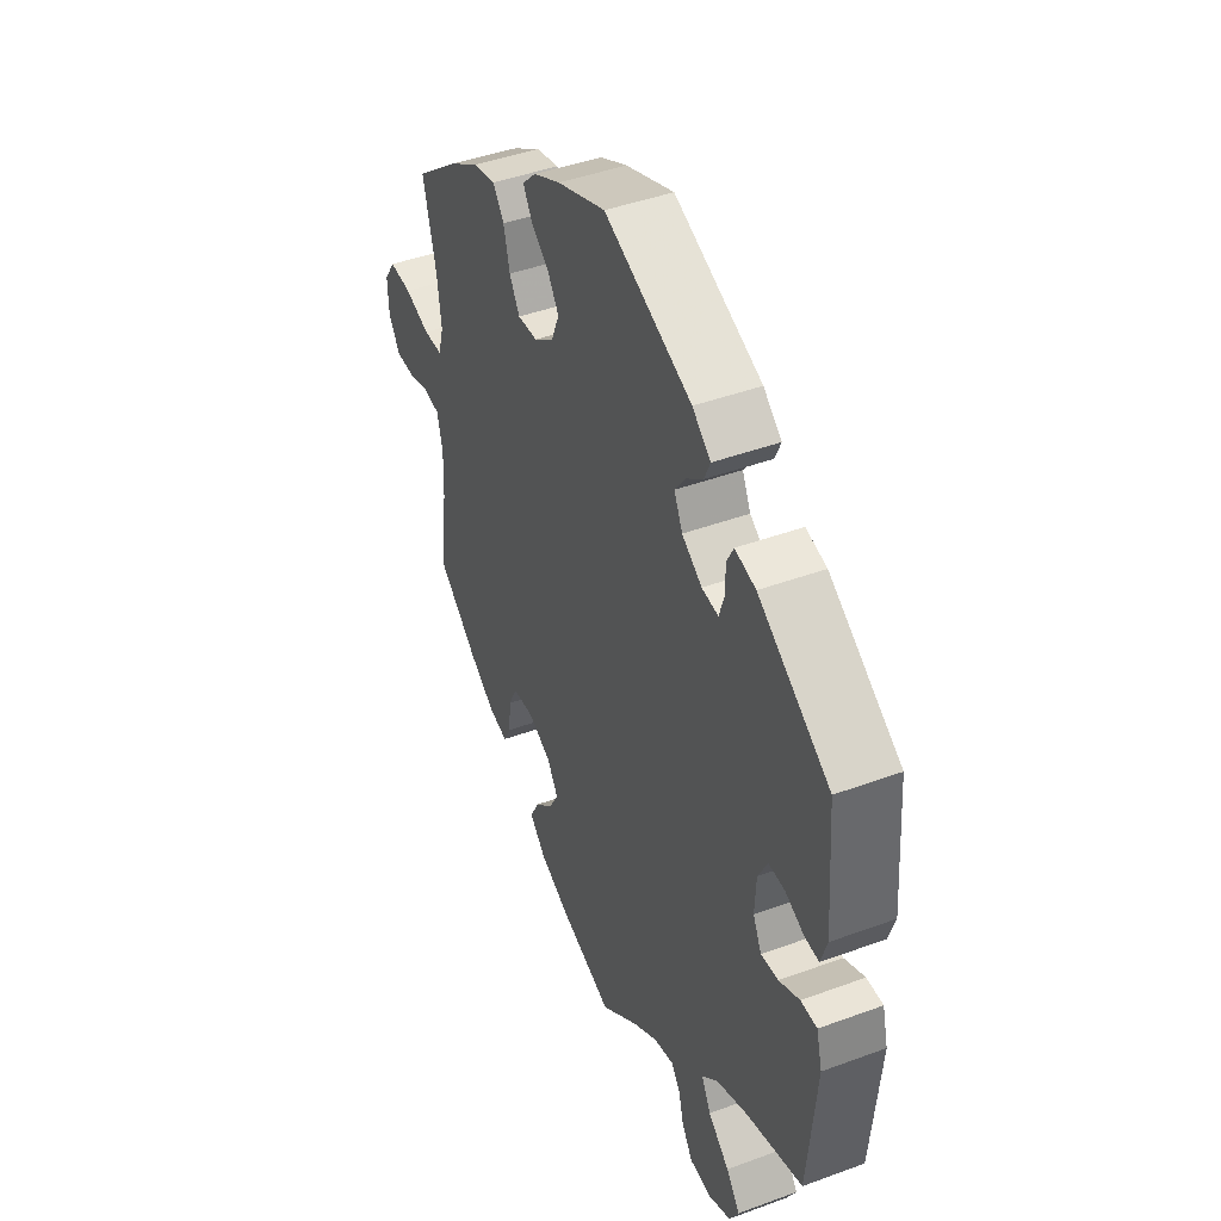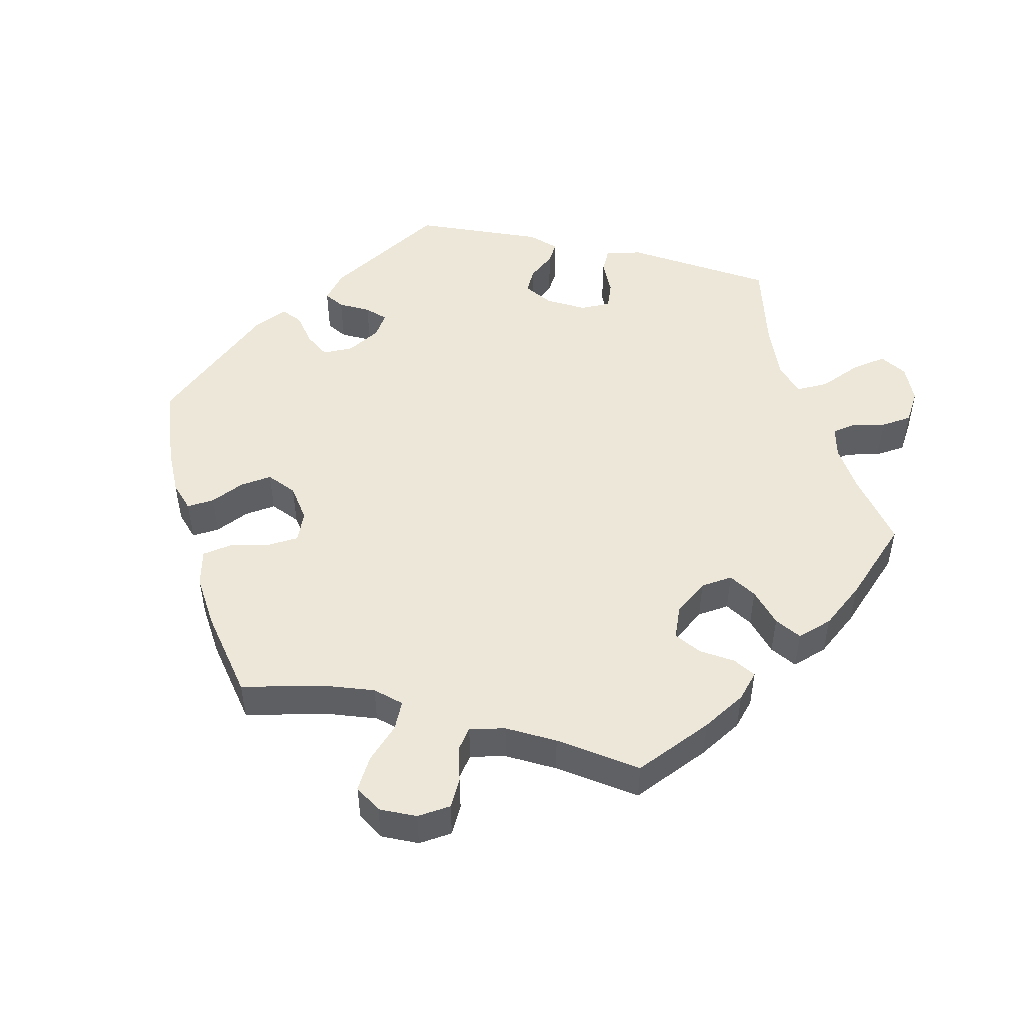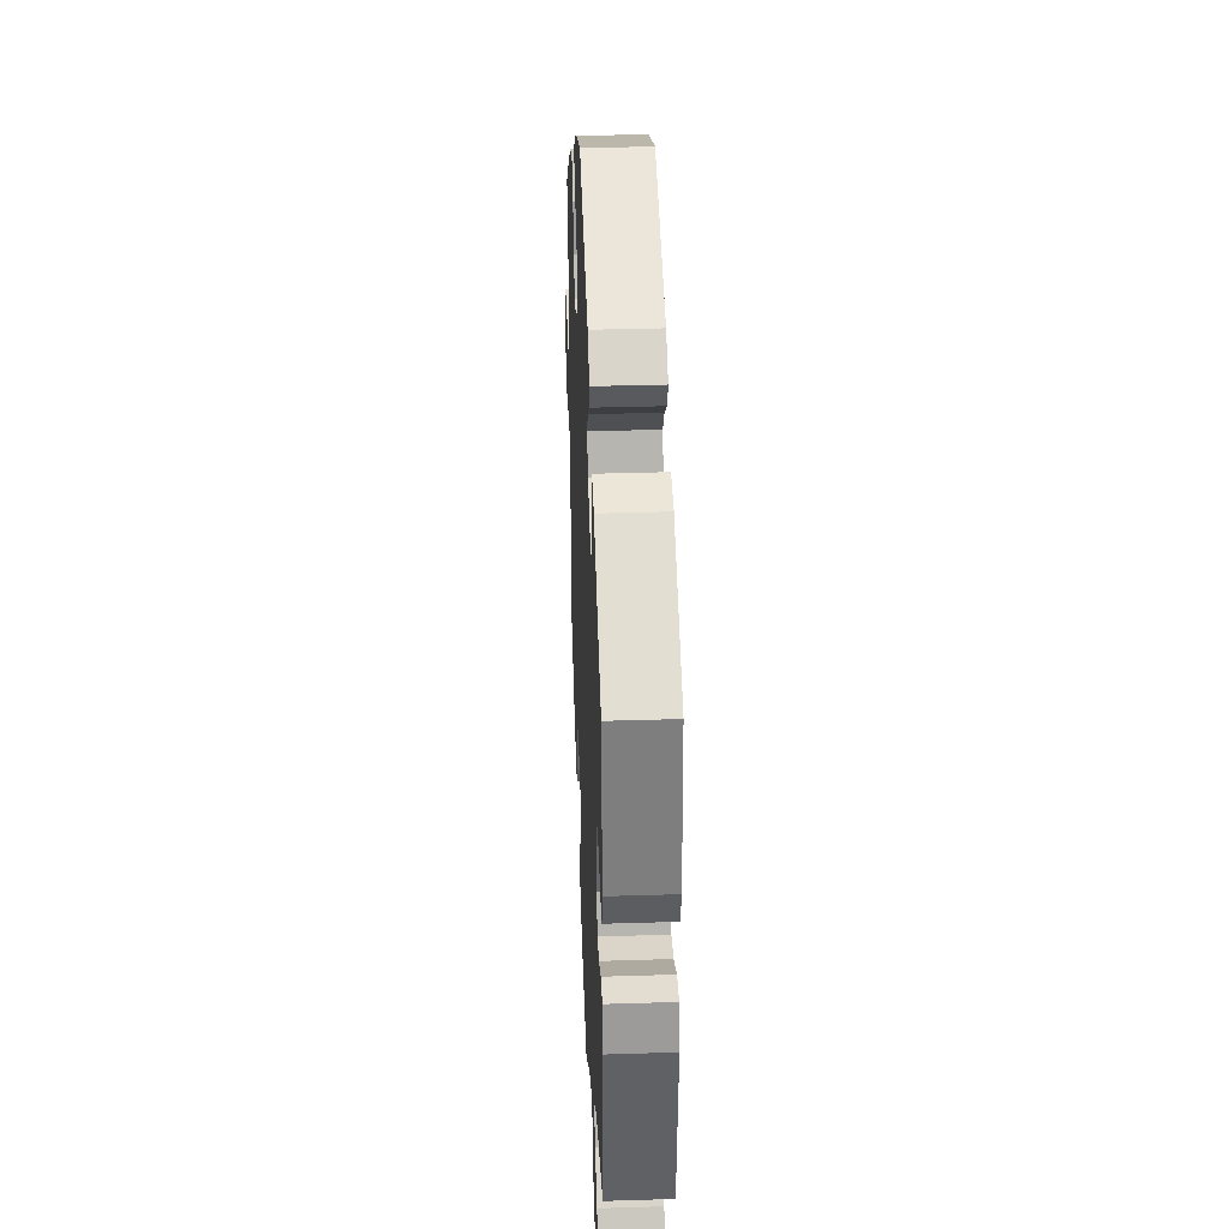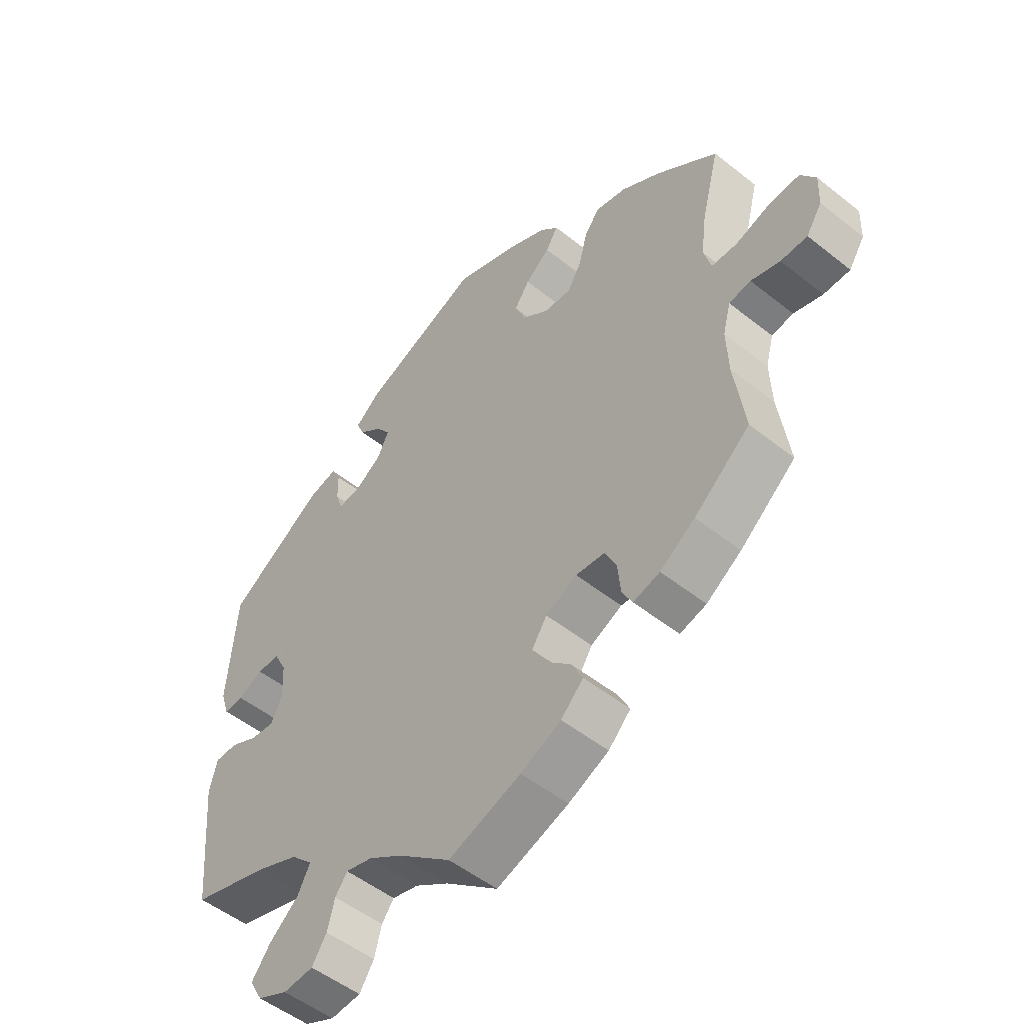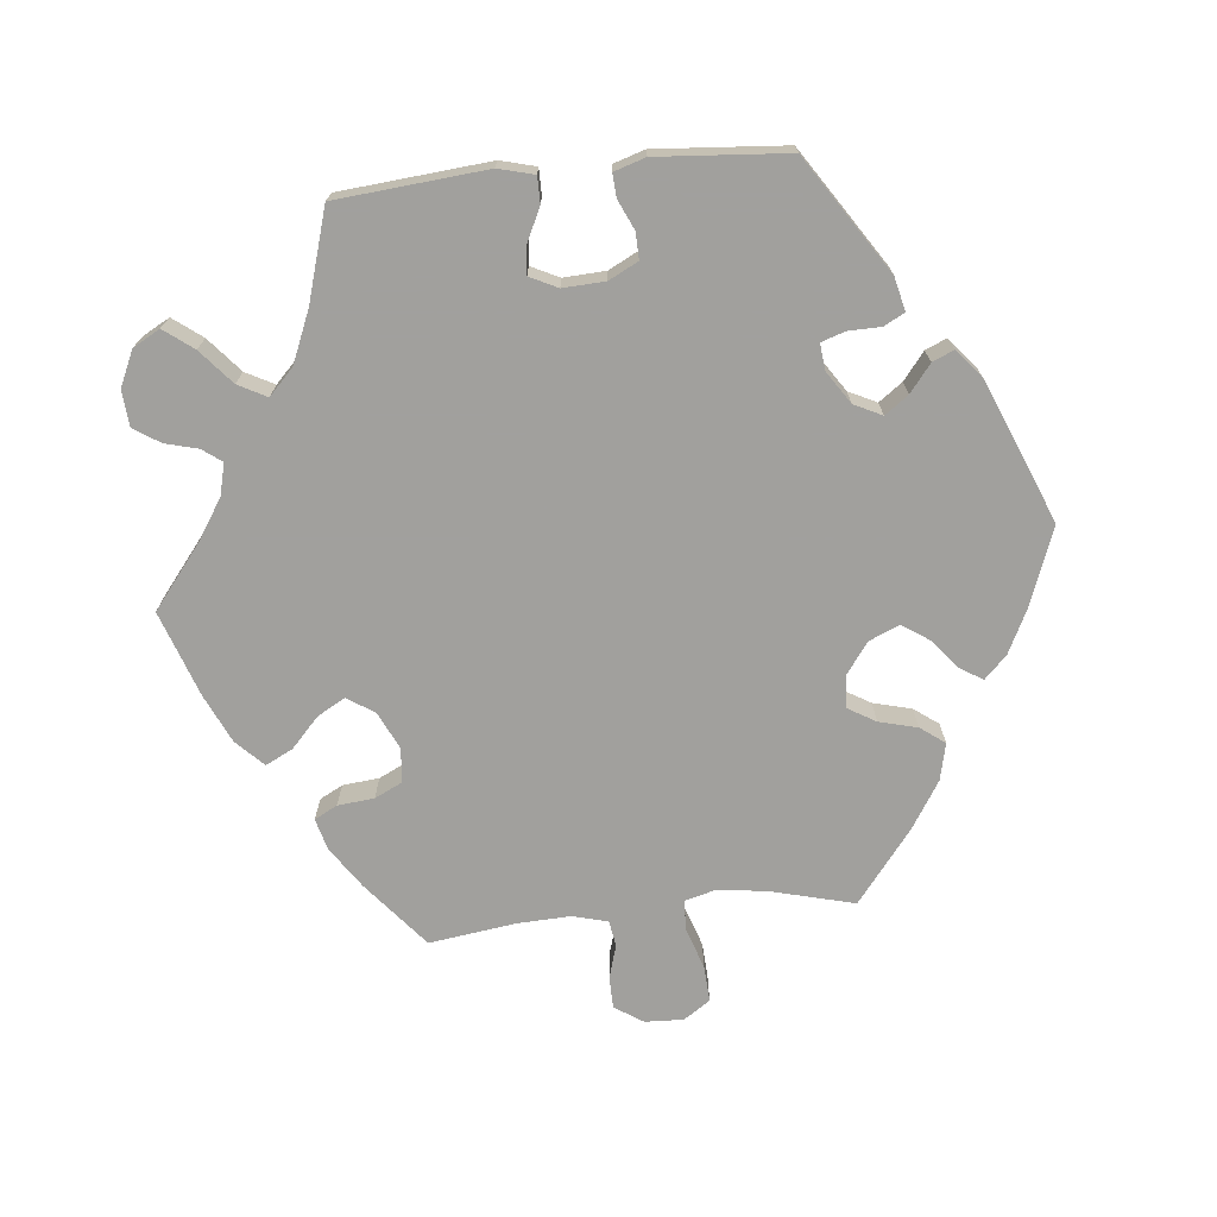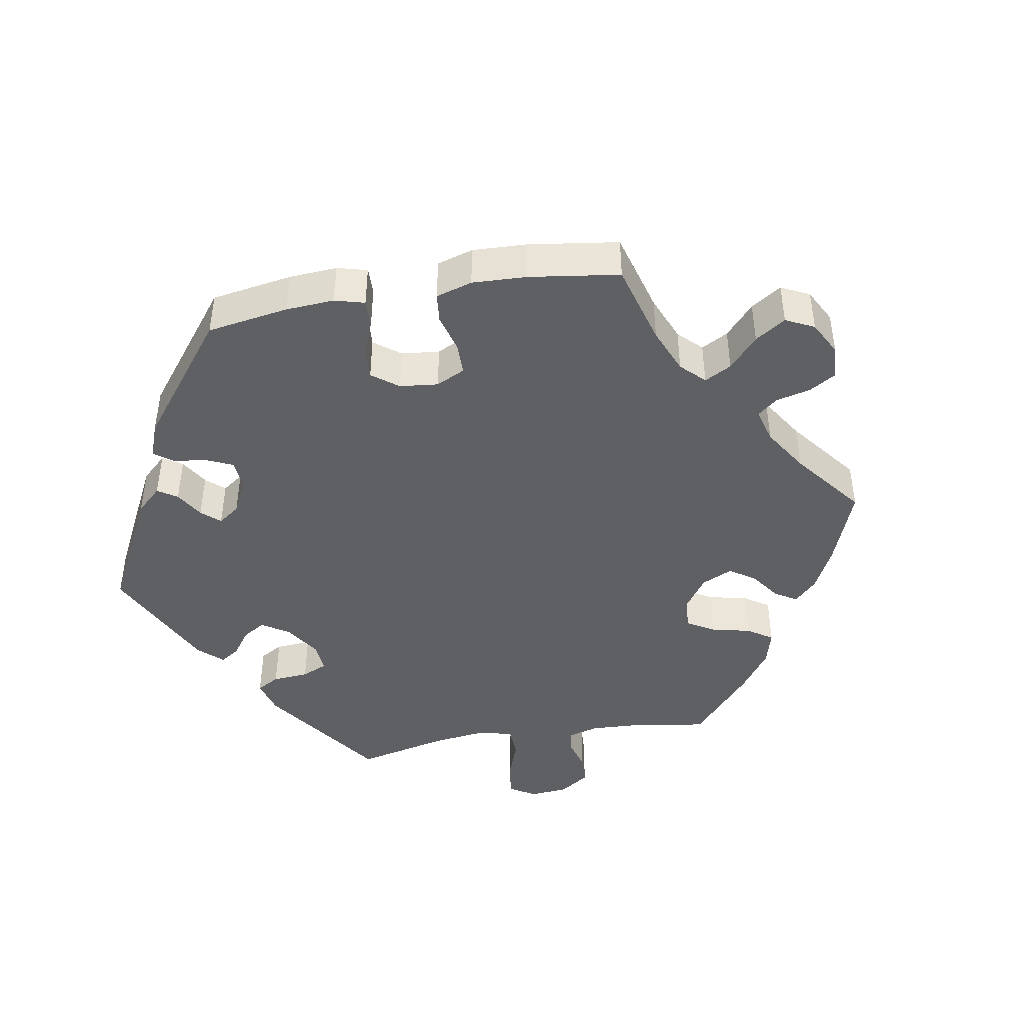
<metadata>
{"format":"obj","ext":"obj","renderer":"f3d","projection":"perspective","resolution":1024,"background":"white","views":[{"elev":43.8,"azim":-113.4,"up":"+Z"},{"elev":49.8,"azim":103.7,"up":"+Y"},{"elev":35.2,"azim":-92.4,"up":"+Z"},{"elev":-51.4,"azim":49.1,"up":"+Z"},{"elev":-71.7,"azim":-84.2,"up":"+Y"},{"elev":-43.8,"azim":39.8,"up":"+Y"}]}
</metadata>
<code>
v 0.471 0.07 0.173
v 0.462 0.07 0.104
v 0.474 0.07 0.06
v 0.517 0.07 0.059
v 0.574 0.07 0.078
v 0.625 0.07 0.081
v 0.65 0.07 0.044
v 0.648 0.07 -0.01
v 0.622 0.07 -0.05
v 0.578 0.07 -0.051
v 0.53 0.07 -0.037
v 0.494 0.07 -0.043
v 0.481 0.07 -0.092
v 0.484 0.07 -0.166
v 0.501 0.07 -0.288
v 0.409 0.07 -0.364
v 0.351 0.07 -0.403
v 0.307 0.07 -0.415
v 0.29 0.07 -0.383
v 0.285 0.07 -0.332
v 0.266 0.07 -0.293
v 0.218 0.07 -0.289
v 0.166 0.07 -0.314
v 0.141 0.07 -0.352
v 0.163 0.07 -0.391
v 0.205 0.07 -0.43
v 0.224 0.07 -0.468
v 0.187 0.07 -0.505
v 0.12 0.07 -0.536
v 0 0.07 -0.578
v -0.088 0.07 -0.508
v -0.144 0.07 -0.472
v -0.188 0.07 -0.461
v -0.208 0.07 -0.488
v -0.22 0.07 -0.534
v -0.244 0.07 -0.571
v -0.294 0.07 -0.575
v -0.344 0.07 -0.552
v -0.365 0.07 -0.514
v -0.334 0.07 -0.473
v -0.286 0.07 -0.432
v -0.265 0.07 -0.392
v -0.301 0.07 -0.357
v -0.373 0.07 -0.327
v -0.5 0.07 -0.289
v -0.519 0.07 -0.079
v -0.506 0.07 -0.029
v -0.469 0.07 -0.029
v -0.423 0.07 -0.051
v -0.384 0.07 -0.055
v -0.365 0.07 -0.016
v -0.368 0.07 0.043
v -0.389 0.07 0.084
v -0.426 0.07 0.083
v -0.468 0.07 0.064
v -0.5 0.07 0.062
v -0.514 0.07 0.106
v -0.5 0.07 0.289
v -0.339 0.07 0.394
v -0.292 0.07 0.405
v -0.277 0.07 0.376
v -0.276 0.07 0.33
v -0.265 0.07 0.297
v -0.228 0.07 0.301
v -0.183 0.07 0.331
v -0.164 0.07 0.37
v -0.188 0.07 0.403
v -0.226 0.07 0.433
v -0.239 0.07 0.463
v -0.198 0.07 0.497
v -0.001 0.07 0.578
v 0.108 0.07 0.537
v 0.169 0.07 0.507
v 0.2 0.07 0.476
v 0.18 0.07 0.443
v 0.139 0.07 0.41
v 0.114 0.07 0.373
v 0.132 0.07 0.33
v 0.176 0.07 0.298
v 0.221 0.07 0.295
v 0.244 0.07 0.334
v 0.258 0.07 0.388
v 0.283 0.07 0.422
v 0.335 0.07 0.41
v 0.4 0.07 0.369
v 0.501 0.07 0.29
v 0.471 0 0.173
v 0.462 0 0.104
v 0.474 0 0.06
v 0.517 0 0.059
v 0.574 0 0.078
v 0.625 0 0.081
v 0.65 0 0.044
v 0.648 0 -0.01
v 0.622 0 -0.05
v 0.578 0 -0.051
v 0.53 0 -0.037
v 0.494 0 -0.043
v 0.481 0 -0.092
v 0.484 0 -0.166
v 0.501 0 -0.288
v 0.409 0 -0.364
v 0.351 0 -0.403
v 0.307 0 -0.415
v 0.29 0 -0.383
v 0.285 0 -0.332
v 0.266 0 -0.293
v 0.218 0 -0.289
v 0.166 0 -0.314
v 0.141 0 -0.352
v 0.163 0 -0.391
v 0.205 0 -0.43
v 0.224 0 -0.468
v 0.187 0 -0.505
v 0.12 0 -0.536
v 0 0 -0.578
v -0.088 0 -0.508
v -0.144 0 -0.472
v -0.188 0 -0.461
v -0.208 0 -0.488
v -0.22 0 -0.534
v -0.244 0 -0.571
v -0.294 0 -0.575
v -0.344 0 -0.552
v -0.365 0 -0.514
v -0.334 0 -0.473
v -0.286 0 -0.432
v -0.265 0 -0.392
v -0.301 0 -0.357
v -0.373 0 -0.327
v -0.5 0 -0.289
v -0.519 0 -0.079
v -0.506 0 -0.029
v -0.469 0 -0.029
v -0.423 0 -0.051
v -0.384 0 -0.055
v -0.365 0 -0.016
v -0.368 0 0.043
v -0.389 0 0.084
v -0.426 0 0.083
v -0.468 0 0.064
v -0.5 0 0.062
v -0.514 0 0.106
v -0.5 0 0.289
v -0.339 0 0.394
v -0.292 0 0.405
v -0.277 0 0.376
v -0.276 0 0.33
v -0.265 0 0.297
v -0.228 0 0.301
v -0.183 0 0.331
v -0.164 0 0.37
v -0.188 0 0.403
v -0.226 0 0.433
v -0.239 0 0.463
v -0.198 0 0.497
v -0.001 0 0.578
v 0.108 0 0.537
v 0.169 0 0.507
v 0.2 0 0.476
v 0.18 0 0.443
v 0.139 0 0.41
v 0.114 0 0.373
v 0.132 0 0.33
v 0.176 0 0.298
v 0.221 0 0.295
v 0.244 0 0.334
v 0.258 0 0.388
v 0.283 0 0.422
v 0.335 0 0.41
v 0.4 0 0.369
v 0.501 0 0.29
f 85 86 1
f 84 85 1 2
f 81 82 83 84
f 80 81 84 2
f 79 80 2 3
f 78 79 3
f 73 74 75 76
f 73 76 77
f 72 73 77
f 71 72 77
f 70 71 77 78
f 67 68 69 70
f 66 67 70 78
f 59 60 61 62
f 59 62 63
f 58 59 63
f 57 58 63
f 54 55 56 57
f 53 54 57 63
f 52 53 63 64
f 46 47 48 49
f 44 45 46 49
f 43 44 49 50
f 42 43 50 51
f 38 39 40 41
f 38 41 42
f 37 38 42
f 34 35 36 37
f 33 34 37 42
f 32 33 42 51
f 28 29 30 31
f 25 26 27 28
f 24 25 28 31
f 23 24 31 32
f 17 18 19 20
f 17 20 21
f 14 15 16 17
f 13 14 17 21
f 12 13 21 22
f 8 9 10 11
f 8 11 12
f 7 8 12
f 4 5 6 7
f 3 4 7 12
f 65 66 78 3
f 23 32 51 52
f 23 52 64 65
f 22 23 65
f 3 12 22 65
f 87 172 171
f 88 87 171 170
f 170 169 168 167
f 88 170 167 166
f 89 88 166 165
f 89 165 164
f 162 161 160 159
f 163 162 159
f 163 159 158
f 163 158 157
f 164 163 157 156
f 156 155 154 153
f 164 156 153 152
f 148 147 146 145
f 149 148 145
f 149 145 144
f 149 144 143
f 143 142 141 140
f 149 143 140 139
f 150 149 139 138
f 135 134 133 132
f 135 132 131 130
f 136 135 130 129
f 137 136 129 128
f 127 126 125 124
f 128 127 124
f 128 124 123
f 123 122 121 120
f 128 123 120 119
f 137 128 119 118
f 117 116 115 114
f 114 113 112 111
f 117 114 111 110
f 118 117 110 109
f 106 105 104 103
f 107 106 103
f 103 102 101 100
f 107 103 100 99
f 108 107 99 98
f 97 96 95 94
f 98 97 94
f 98 94 93
f 93 92 91 90
f 98 93 90 89
f 89 164 152 151
f 138 137 118 109
f 151 150 138 109
f 151 109 108
f 151 108 98 89
f 1 87 88 2
f 2 88 89 3
f 3 89 90 4
f 4 90 91 5
f 5 91 92 6
f 6 92 93 7
f 7 93 94 8
f 8 94 95 9
f 9 95 96 10
f 10 96 97 11
f 11 97 98 12
f 12 98 99 13
f 13 99 100 14
f 14 100 101 15
f 15 101 102 16
f 16 102 103 17
f 17 103 104 18
f 18 104 105 19
f 19 105 106 20
f 20 106 107 21
f 21 107 108 22
f 22 108 109 23
f 23 109 110 24
f 24 110 111 25
f 25 111 112 26
f 26 112 113 27
f 27 113 114 28
f 28 114 115 29
f 29 115 116 30
f 30 116 117 31
f 31 117 118 32
f 32 118 119 33
f 33 119 120 34
f 34 120 121 35
f 35 121 122 36
f 36 122 123 37
f 37 123 124 38
f 38 124 125 39
f 39 125 126 40
f 40 126 127 41
f 41 127 128 42
f 42 128 129 43
f 43 129 130 44
f 44 130 131 45
f 45 131 132 46
f 46 132 133 47
f 47 133 134 48
f 48 134 135 49
f 49 135 136 50
f 50 136 137 51
f 51 137 138 52
f 52 138 139 53
f 53 139 140 54
f 54 140 141 55
f 55 141 142 56
f 56 142 143 57
f 57 143 144 58
f 58 144 145 59
f 59 145 146 60
f 60 146 147 61
f 61 147 148 62
f 62 148 149 63
f 63 149 150 64
f 64 150 151 65
f 65 151 152 66
f 66 152 153 67
f 67 153 154 68
f 68 154 155 69
f 69 155 156 70
f 70 156 157 71
f 71 157 158 72
f 72 158 159 73
f 73 159 160 74
f 74 160 161 75
f 75 161 162 76
f 76 162 163 77
f 77 163 164 78
f 78 164 165 79
f 79 165 166 80
f 80 166 167 81
f 81 167 168 82
f 82 168 169 83
f 83 169 170 84
f 84 170 171 85
f 85 171 172 86
f 86 172 87 1

</code>
